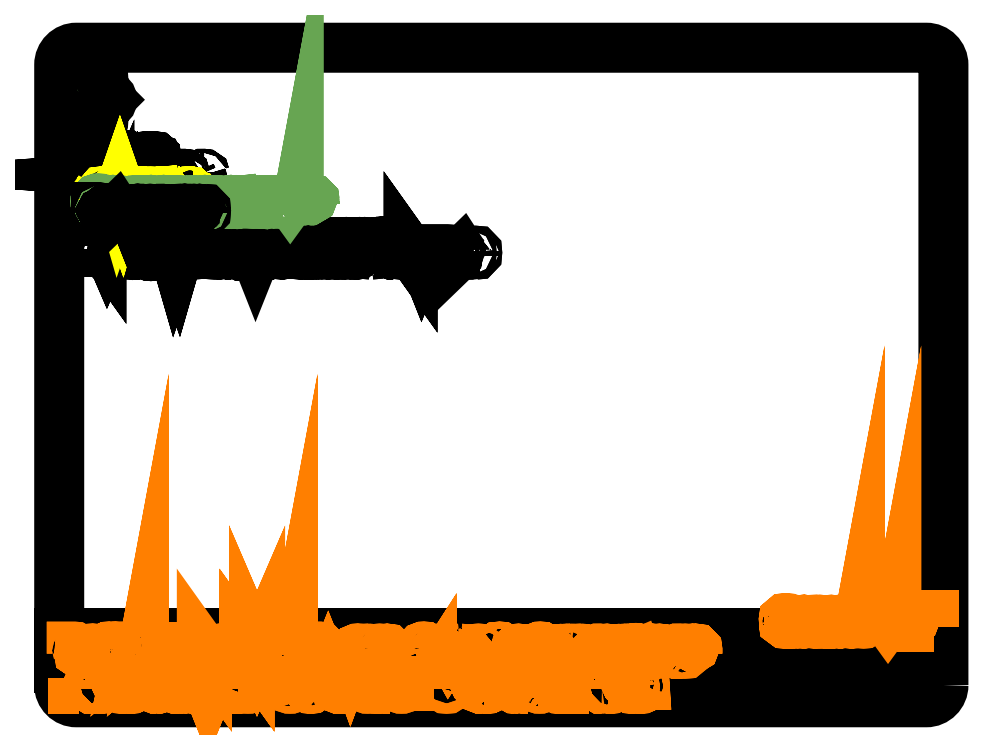
<metadata>
{"format":"dxf","ext":"dxf","renderer":"ezdxf+matplotlib","layout":"modelspace","background":"white","min_lineweight":24,"dpi":150}
</metadata>
<code>
0
SECTION
2
ENTITIES
0
INSERT
8
LAYER_1
2
BLOCK_2
10
0
20
0
30
0
0
INSERT
8
LAYER_1
2
BLOCK_3
10
0
20
0
30
0
0
POLYLINE
8
LAYER_1
66
     1
10
0
20
0
30
0
0
VERTEX
8
LAYER_1
10
776.5
20
-519.3
30
0
0
VERTEX
8
LAYER_1
10
766.5
20
-519.3
30
0
0
VERTEX
8
LAYER_1
10
766.5
20
-509.3
30
0
0
VERTEX
8
LAYER_1
10
776.5
20
-509.3
30
0
0
VERTEX
8
LAYER_1
10
776.5
20
-519.3
30
0
0
SEQEND
8
LAYER_1
0
INSERT
8
LAYER_1
2
BLOCK_4
10
0
20
0
30
0
0
INSERT
8
LAYER_1
2
BLOCK_5
10
0
20
0
30
0
0
SPLINE
8
LAYER_1
210
0
220
0
230
1
70
    11
71
     3
72
    17
73
    13
74
     0
42
1e-10
43
1e-10
40
0
40
0
40
0
40
0
40
1
40
1
40
1
40
2
40
2
40
2
40
3
40
3
40
3
40
4
40
4
40
4
40
4
10
48.41
20
-43.07
30
0
10
47.72
20
-43.07
30
0
10
47.16
20
-42.52
30
0
10
47.16
20
-41.82
30
0
10
47.16
20
-41.13
30
0
10
47.72
20
-40.57
30
0
10
48.41
20
-40.57
30
0
10
49.1
20
-40.57
30
0
10
49.66
20
-41.13
30
0
10
49.66
20
-41.83
30
0
10
49.66
20
-42.52
30
0
10
49.1
20
-43.07
30
0
10
48.41
20
-43.07
30
0
0
SPLINE
8
LAYER_1
210
0
220
0
230
1
70
    11
71
     3
72
    17
73
    13
74
     0
42
1e-10
43
1e-10
40
0
40
0
40
0
40
0
40
1
40
1
40
1
40
2
40
2
40
2
40
3
40
3
40
3
40
4
40
4
40
4
40
4
10
48.41
20
-44.32
30
0
10
47.03
20
-44.32
30
0
10
45.91
20
-43.21
30
0
10
45.91
20
-41.83
30
0
10
45.91
20
-40.44
30
0
10
47.03
20
-39.32
30
0
10
48.41
20
-39.32
30
0
10
49.79
20
-39.32
30
0
10
50.91
20
-40.44
30
0
10
50.91
20
-41.83
30
0
10
50.91
20
-43.21
30
0
10
49.79
20
-44.32
30
0
10
48.41
20
-44.32
30
0
0
SPLINE
8
LAYER_1
210
0
220
0
230
1
70
    11
71
     3
72
    17
73
    13
74
     0
42
1e-10
43
1e-10
40
0
40
0
40
0
40
0
40
1
40
1
40
1
40
2
40
2
40
2
40
3
40
3
40
3
40
4
40
4
40
4
40
4
10
48.41
20
-80.07
30
0
10
47.72
20
-80.07
30
0
10
47.16
20
-79.52
30
0
10
47.16
20
-78.82
30
0
10
47.16
20
-78.13
30
0
10
47.72
20
-77.58
30
0
10
48.41
20
-77.57
30
0
10
49.1
20
-77.58
30
0
10
49.66
20
-78.13
30
0
10
49.66
20
-78.82
30
0
10
49.66
20
-79.52
30
0
10
49.1
20
-80.07
30
0
10
48.41
20
-80.07
30
0
0
SPLINE
8
LAYER_1
210
0
220
0
230
1
70
    11
71
     3
72
    17
73
    13
74
     0
42
1e-10
43
1e-10
40
0
40
0
40
0
40
0
40
1
40
1
40
1
40
2
40
2
40
2
40
3
40
3
40
3
40
4
40
4
40
4
40
4
10
48.41
20
-81.33
30
0
10
47.03
20
-81.33
30
0
10
45.91
20
-80.21
30
0
10
45.91
20
-78.83
30
0
10
45.91
20
-77.44
30
0
10
47.03
20
-76.32
30
0
10
48.41
20
-76.32
30
0
10
49.79
20
-76.32
30
0
10
50.91
20
-77.44
30
0
10
50.91
20
-78.82
30
0
10
50.91
20
-80.21
30
0
10
49.79
20
-81.32
30
0
10
48.41
20
-81.33
30
0
0
SPLINE
8
LAYER_1
210
0
220
0
230
1
70
    11
71
     3
72
    74
73
    70
74
     0
42
1e-10
43
1e-10
40
0
40
0
40
0
40
0
40
1
40
1
40
1
40
2
40
2
40
2
40
3
40
3
40
3
40
4
40
4
40
4
40
5
40
5
40
5
40
6
40
6
40
6
40
7
40
7
40
7
40
8
40
8
40
8
40
9
40
9
40
9
40
10
40
10
40
10
40
11
40
11
40
11
40
12
40
12
40
12
40
13
40
13
40
13
40
14
40
14
40
14
40
15
40
15
40
15
40
16
40
16
40
16
40
17
40
17
40
17
40
18
40
18
40
18
40
19
40
19
40
19
40
20
40
20
40
20
40
21
40
21
40
21
40
22
40
22
40
22
40
23
40
23
40
23
40
23
10
36.81
20
-57.49
30
0
10
36.81
20
-57.49
30
0
10
40.48
20
-53.82
30
0
10
40.48
20
-53.82
30
0
10
40.48
20
-53.82
30
0
10
40.48
20
-53.82
30
0
10
40.48
20
-53.82
30
0
10
41.7
20
-52.51
30
0
10
43.41
20
-50.97
30
0
10
43.41
20
-48.82
30
0
10
43.41
20
-48.82
30
0
10
43.41
20
-41.83
30
0
10
43.41
20
-41.83
30
0
10
43.41
20
-39.06
30
0
10
45.65
20
-36.83
30
0
10
48.41
20
-36.83
30
0
10
51.18
20
-36.83
30
0
10
53.41
20
-39.06
30
0
10
53.41
20
-41.83
30
0
10
53.41
20
-41.83
30
0
10
53.41
20
-41.83
30
0
10
53.41
20
-41.83
30
0
10
53.41
20
-41.83
30
0
10
53.41
20
-48.82
30
0
10
53.41
20
-48.82
30
0
10
53.41
20
-50.97
30
0
10
55.13
20
-52.51
30
0
10
56.34
20
-53.82
30
0
10
56.34
20
-53.82
30
0
10
56.34
20
-53.82
30
0
10
56.34
20
-53.82
30
0
10
56.34
20
-53.82
30
0
10
60.01
20
-57.48
30
0
10
60.01
20
-57.48
30
0
10
61.57
20
-59.05
30
0
10
61.57
20
-61.58
30
0
10
60.01
20
-63.14
30
0
10
60.01
20
-63.14
30
0
10
56.34
20
-66.83
30
0
10
56.34
20
-66.83
30
0
10
56.34
20
-66.83
30
0
10
56.34
20
-66.83
30
0
10
56.34
20
-66.83
30
0
10
54.87
20
-68.21
30
0
10
53.42
20
-69.68
30
0
10
53.42
20
-71.83
30
0
10
53.42
20
-71.83
30
0
10
53.41
20
-78.82
30
0
10
53.41
20
-78.82
30
0
10
53.41
20
-81.59
30
0
10
51.17
20
-83.82
30
0
10
48.41
20
-83.82
30
0
10
45.65
20
-83.82
30
0
10
43.41
20
-81.59
30
0
10
43.41
20
-78.82
30
0
10
43.41
20
-78.82
30
0
10
43.41
20
-71.83
30
0
10
43.41
20
-71.83
30
0
10
43.41
20
-69.68
30
0
10
41.95
20
-68.21
30
0
10
40.48
20
-66.83
30
0
10
40.48
20
-66.83
30
0
10
40.48
20
-66.83
30
0
10
40.48
20
-66.83
30
0
10
40.48
20
-66.83
30
0
10
36.81
20
-63.14
30
0
10
36.81
20
-63.14
30
0
10
35.25
20
-61.58
30
0
10
35.25
20
-59.05
30
0
10
36.81
20
-57.49
30
0
0
SPLINE
8
LAYER_1
210
0
220
0
230
1
70
    11
71
     3
72
    29
73
    25
74
     0
42
1e-10
43
1e-10
40
0
40
0
40
0
40
0
40
1
40
1
40
1
40
2
40
2
40
2
40
3
40
3
40
3
40
4
40
4
40
4
40
5
40
5
40
5
40
6
40
6
40
6
40
7
40
7
40
7
40
8
40
8
40
8
40
8
10
49.3
20
-50.74
30
0
10
49.52
20
-50.52
30
0
10
49.66
20
-50.21
30
0
10
49.66
20
-49.86
30
0
10
49.66
20
-49.17
30
0
10
49.1
20
-48.61
30
0
10
48.41
20
-48.61
30
0
10
47.72
20
-48.61
30
0
10
47.16
20
-49.17
30
0
10
47.16
20
-49.86
30
0
10
47.16
20
-50.2
30
0
10
47.3
20
-50.52
30
0
10
47.53
20
-50.74
30
0
10
47.53
20
-50.74
30
0
10
37.95
20
-60.32
30
0
10
37.95
20
-60.32
30
0
10
37.95
20
-60.32
30
0
10
48.41
20
-70.79
30
0
10
48.41
20
-70.79
30
0
10
48.41
20
-70.79
30
0
10
58.88
20
-60.32
30
0
10
58.88
20
-60.32
30
0
10
58.88
20
-60.32
30
0
10
49.3
20
-50.74
30
0
10
49.3
20
-50.74
30
0
0
INSERT
8
LAYER_1
2
BLOCK_6
10
0
20
0
30
0
0
ENDSEC
0
EOF

</code>
